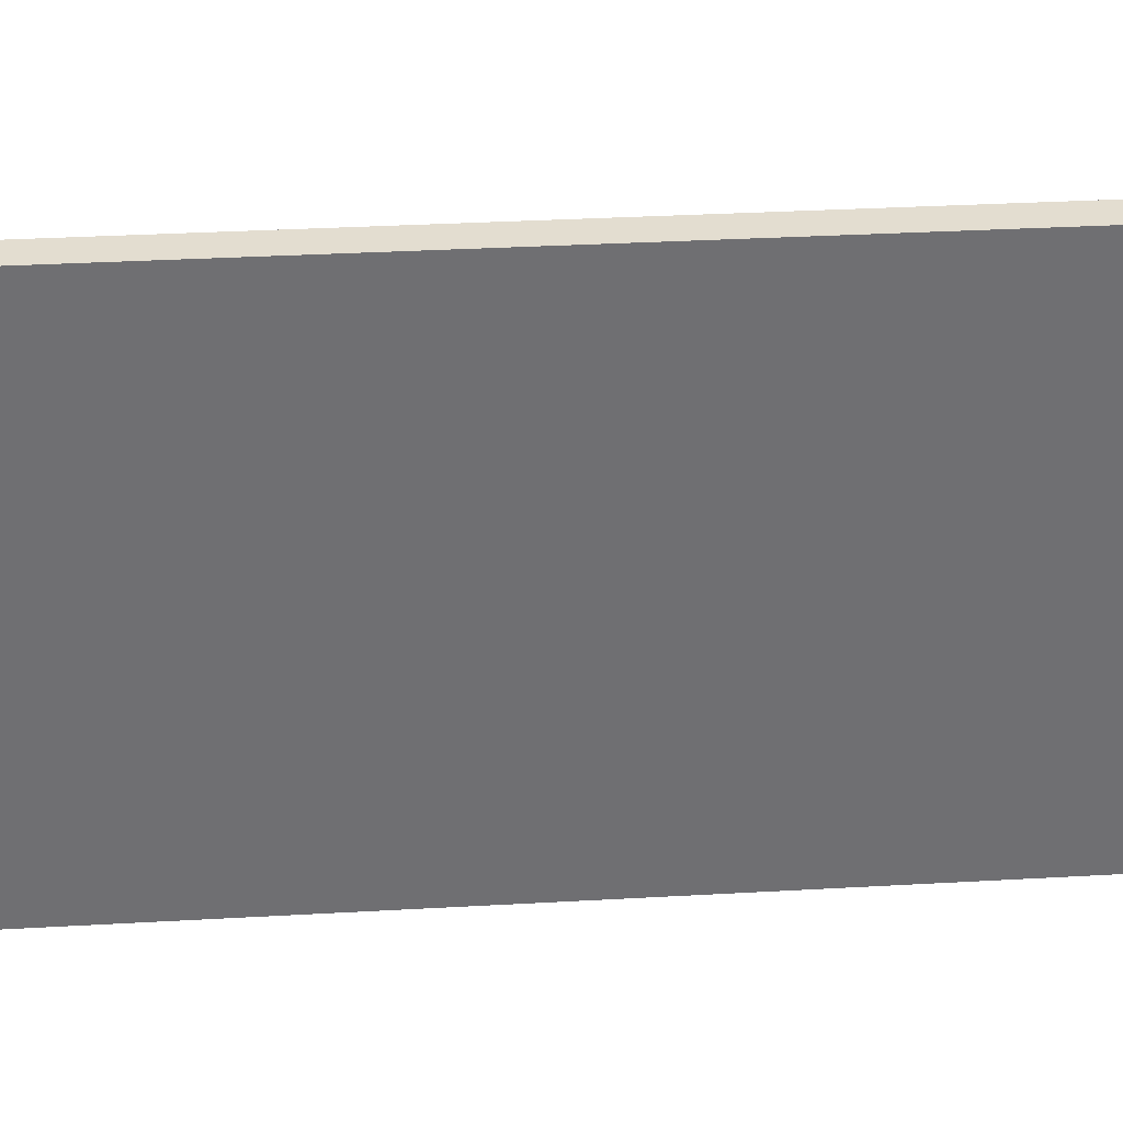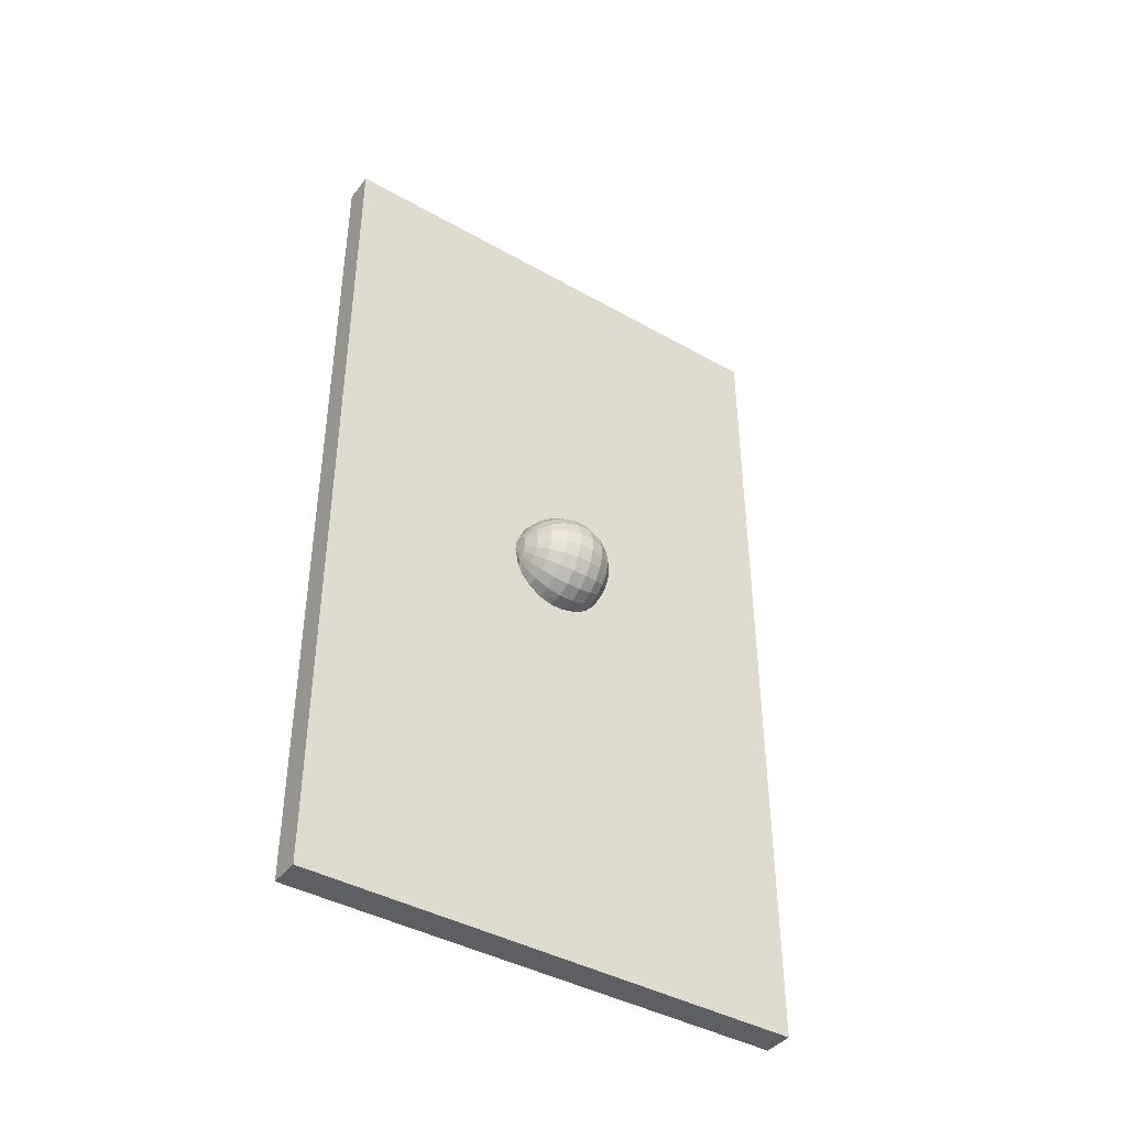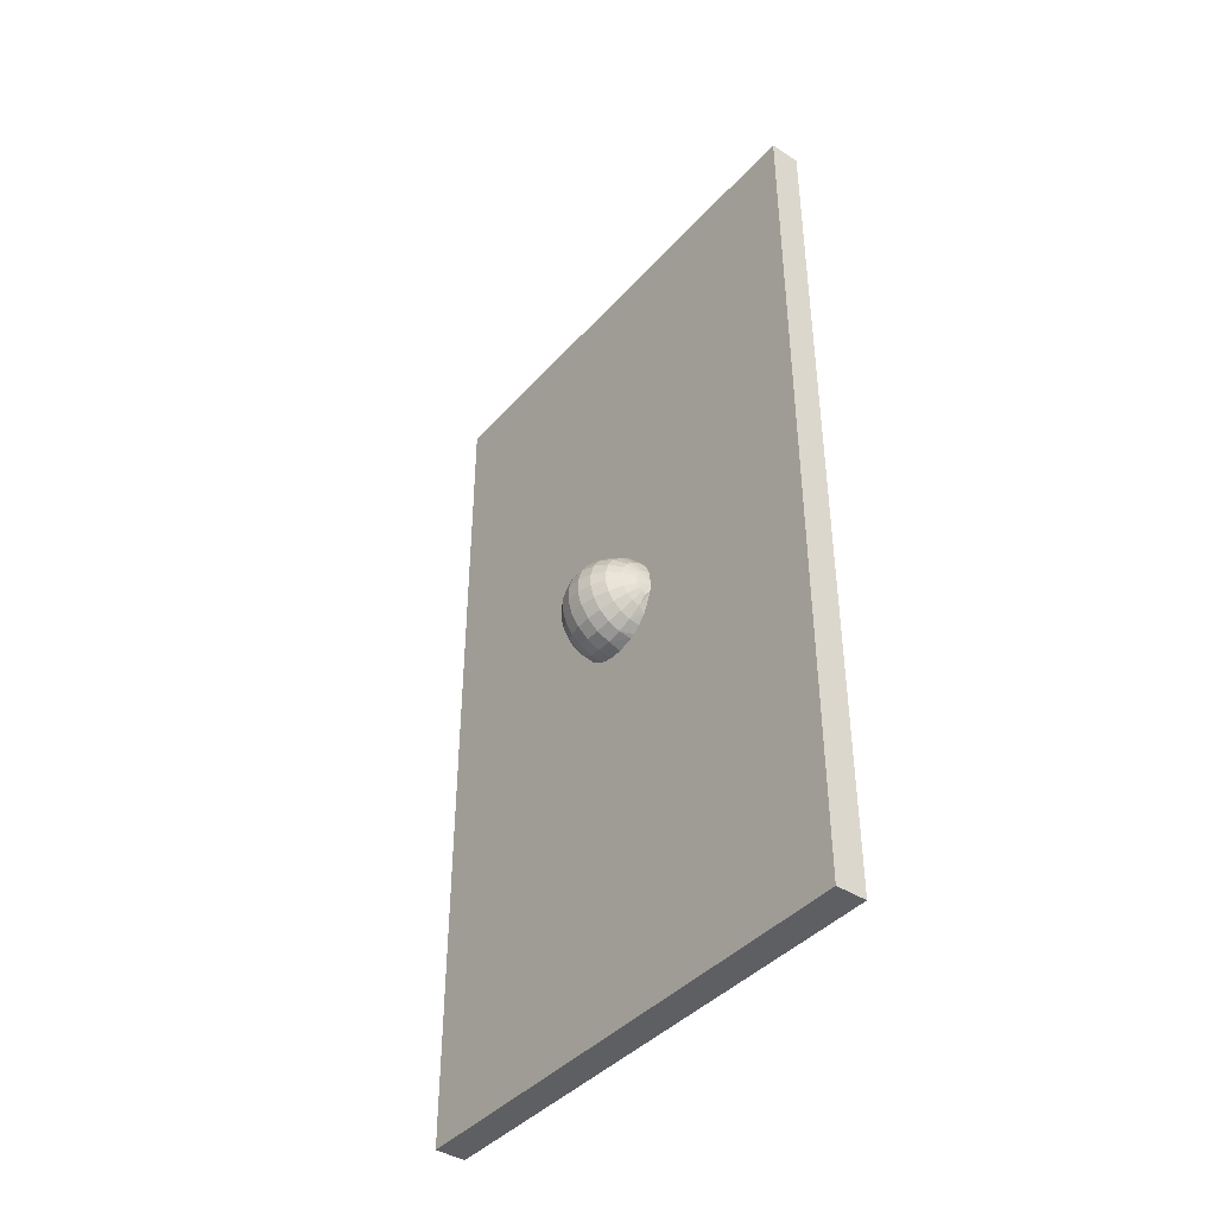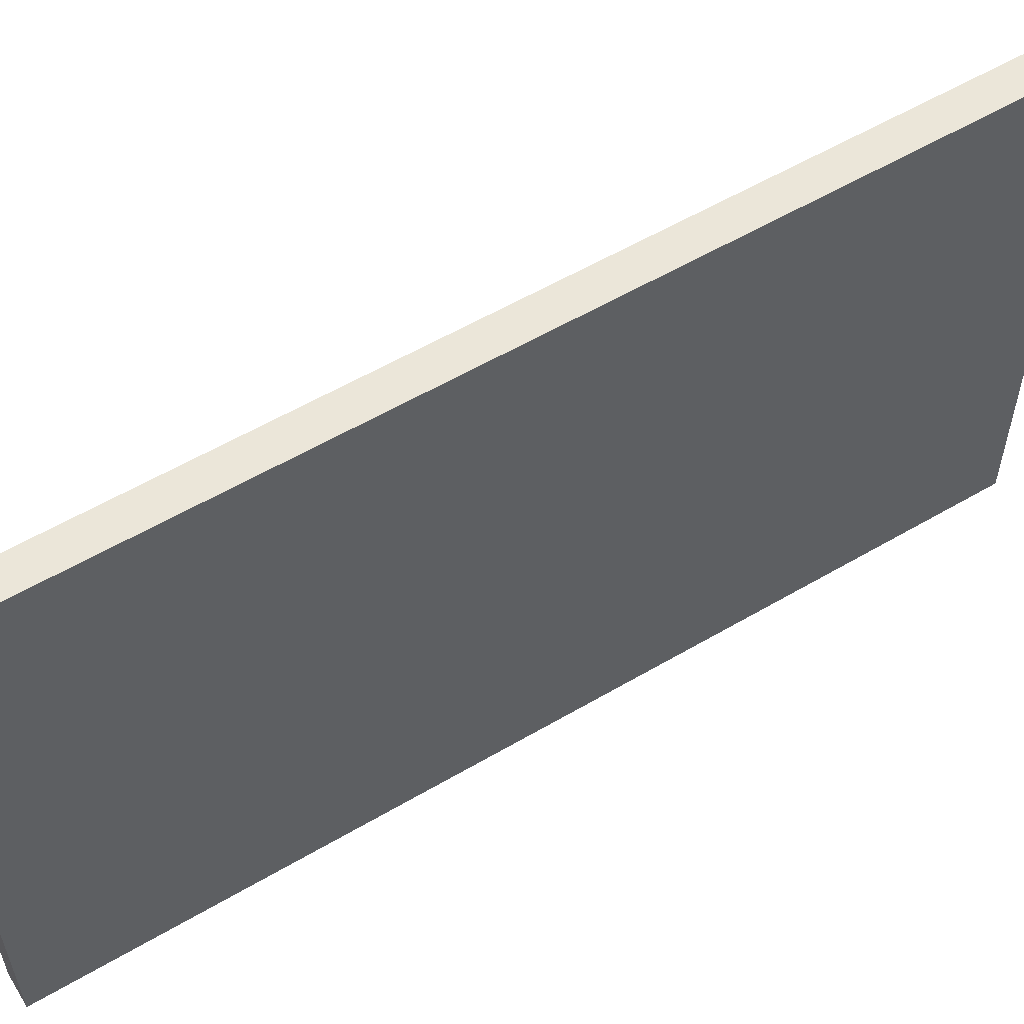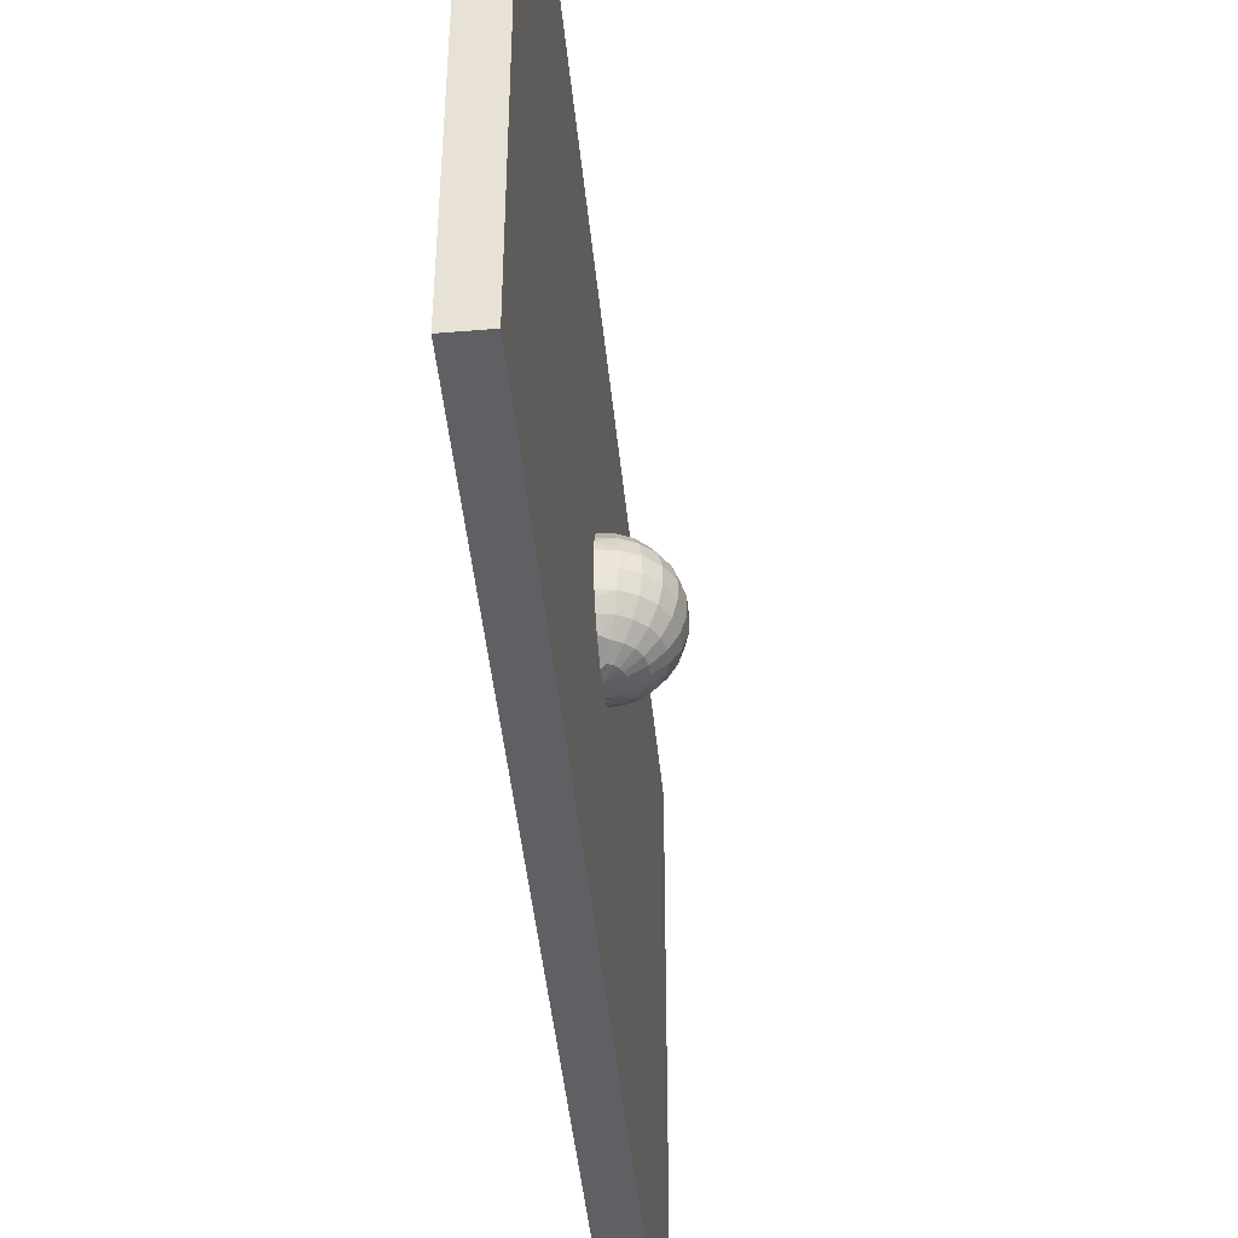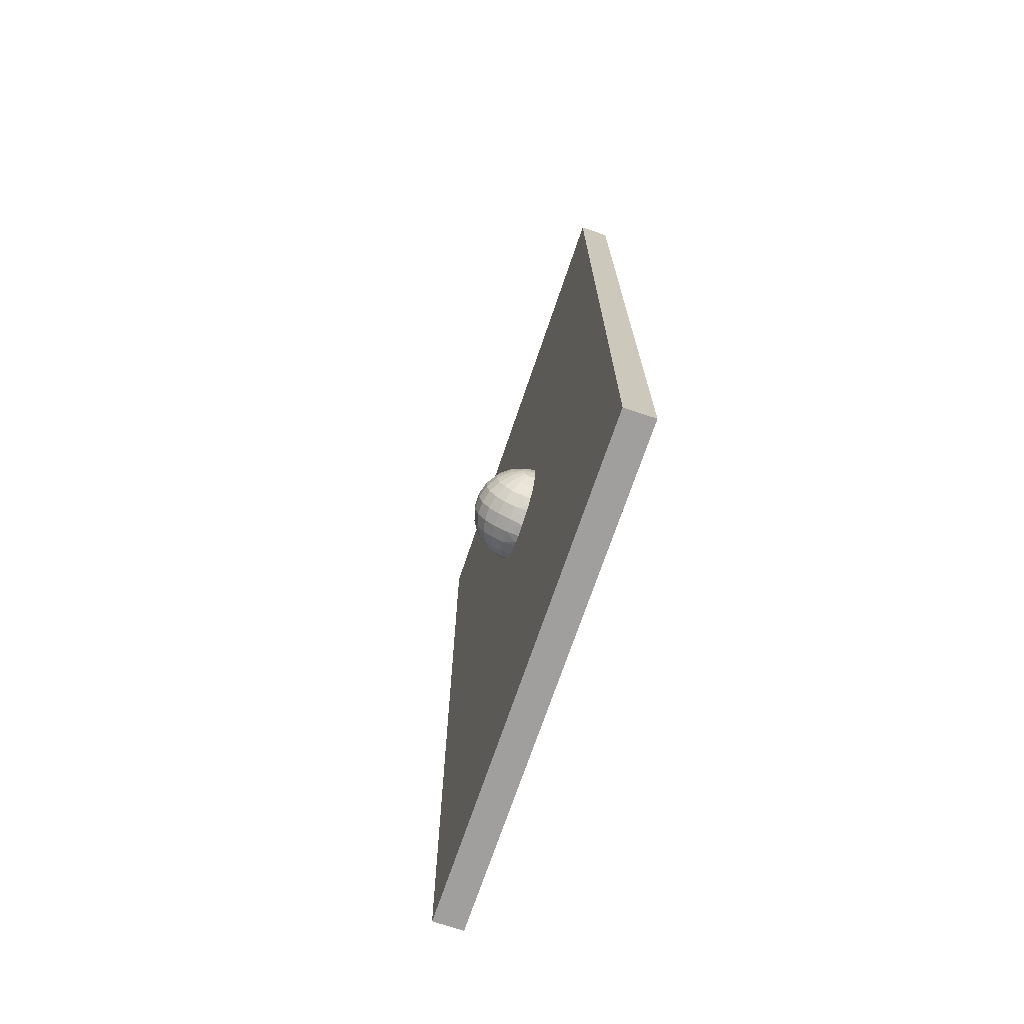
<metadata>
{"format":"obj","ext":"obj","renderer":"f3d","projection":"perspective","resolution":1024,"background":"white","views":[{"elev":35.6,"azim":85.8,"up":"+Y"},{"elev":-41.2,"azim":-124.5,"up":"+Z"},{"elev":-41.4,"azim":-37.7,"up":"+Z"},{"elev":56.8,"azim":58.5,"up":"+Y"},{"elev":-44.9,"azim":-174.5,"up":"+Y"},{"elev":-71.4,"azim":-18.7,"up":"+Z"}]}
</metadata>
<code>
o ELE_PAINEL
v 40 250 219.3
v 40 250 -210.7
v 25 250 219.3
v 25 250 -210.7
v 40 0 219.3
v 25 0 219.3
v 40 0 -210.7
v 25 0 -210.7
v 25 149.5 9.506
v 25 150 4.309
v 25 147.8 -5.86
v 25 146 -9.207
v 25 145.2 19
v 25 141.4 23.2
v 25 137.5 25.96
v 25 100.5 -0.8891
v 25 100 4.309
v 25 132.7 -19.47
v 25 135.4 -18.43
v 25 141.7 -14.27
v 25 135.4 27.05
v 25 127.6 29.17
v 25 121.4 29.05
v 25 117.3 28.09
v 25 114.6 27.05
v 25 108.3 22.89
v 25 104 17.82
v 25 104.8 -10.39
v 25 108.6 -14.59
v 25 112.5 -17.34
v 25 114.6 -18.43
v 25 122.4 -20.55
v 25 128.6 -20.44
v 25 102.2 14.48
v 25 101 11.35
v 23.02 101 11.07
v 18.59 114.6 26.13
v 19.68 108.6 22.44
v 18.03 121.4 28.05
v 17.69 146 15.68
v 21.19 149 10.23
v 19.68 149 8.921
v 23.02 149 -2.449
v 21.19 149 -1.617
v 23.02 149 11.07
v 21.19 146 17.28
v 19.68 141.4 22.44
v 18.59 149 1.383
v 12.71 146 -1.306
v 11.62 146 2.385
v 6.299 141.4 1.62
v 6.299 141.4 6.998
v 18.59 135.4 26.13
v 14.79 141.4 20.2
v 14.79 146 13.16
v 18.59 149 7.235
v 2.491 135.4 7.545
v 4.314 135.4 13.76
v 18.03 149 5.311
v 12.71 146 9.923
v 10.72 141.4 16.68
v 12.71 135.4 23.44
v 18.03 128.6 28.05
v 2.491 128.6 14.59
v 6.299 128.6 20.51
v 21.19 146 -8.66
v 19.68 141.4 -13.82
v 18.59 135.4 -17.51
v 18.03 128.6 -19.43
v 18.03 149 3.306
v 11.62 146 6.232
v 7.814 141.4 12.16
v 7.814 135.4 19.2
v 11.62 128.6 25.13
v 6.299 121.4 20.51
v 11.62 121.4 25.13
v 12.71 114.6 23.44
v 18.03 121.4 -19.43
v 18.59 114.6 -17.51
v 19.68 108.6 -13.82
v 21.19 104 17.28
v 14.79 108.6 20.2
v 17.69 104 15.68
v 21.19 101 10.23
v 7.814 114.6 19.2
v 10.72 108.6 16.68
v 14.79 104 13.16
v 19.68 101 8.921
v 2.491 121.4 14.59
v 4.314 114.6 13.76
v 7.814 108.6 12.16
v 12.71 104 9.923
v 18.59 101 7.235
v 0.5063 128.6 7.83
v 0.5063 121.4 7.83
v 2.491 114.6 7.545
v 6.299 108.6 6.998
v 11.62 104 6.232
v 18.03 101 5.311
v 2.491 135.4 1.072
v 0.5063 128.6 0.787
v 0.5063 121.4 0.787
v 2.491 114.6 1.072
v 6.299 108.6 1.62
v 11.62 104 2.385
v 18.03 101 3.306
v 7.814 141.4 -3.54
v 4.314 135.4 -5.138
v 2.491 128.6 -5.971
v 2.491 121.4 -5.971
v 4.314 114.6 -5.138
v 7.814 108.6 -3.54
v 12.71 104 -1.306
v 18.59 101 1.383
v 19.68 149 -0.3037
v 14.79 146 -4.542
v 17.69 146 -7.062
v 10.72 141.4 -8.064
v 14.79 141.4 -11.59
v 7.814 135.4 -10.58
v 12.71 135.4 -14.82
v 6.299 128.6 -11.9
v 11.62 128.6 -16.51
v 6.299 121.4 -11.9
v 11.62 121.4 -16.51
v 7.814 114.6 -10.58
v 12.71 114.6 -14.82
v 10.72 108.6 -8.064
v 14.79 108.6 -11.59
v 14.79 104 -4.542
v 17.69 104 -7.062
v 19.68 101 -0.3037
v 21.19 101 -1.617
v 21.19 104 -8.66
v 23.02 101 -2.449
f 7 2 1 5
f 1 2 3
f 3 2 4
f 5 1 6
f 6 1 3
f 7 5 8
f 8 5 6
f 2 7 4
f 4 7 8
f 9 3 10
f 10 3 4
f 10 4 11
f 11 4 12
f 9 13 3
f 3 13 14
f 3 14 15
f 16 8 17
f 17 8 6
f 18 19 4
f 4 19 20
f 4 20 12
f 15 21 3
f 3 21 22
f 3 22 6
f 6 22 23
f 6 23 24
f 24 25 6
f 6 25 26
f 6 26 27
f 16 28 8
f 8 28 29
f 8 29 30
f 30 31 8
f 8 31 32
f 8 32 4
f 4 32 33
f 4 33 18
f 27 34 6
f 6 34 35
f 6 35 17
f 35 36 17
f 25 37 38
f 24 23 39
f 40 41 42
f 10 43 44
f 42 41 10
f 45 10 41
f 45 41 46
f 46 41 40
f 46 40 47
f 48 49 50
f 15 14 47
f 47 14 13
f 47 13 46
f 46 13 9
f 46 9 45
f 45 9 10
f 50 51 52
f 21 15 53
f 53 15 47
f 53 47 54
f 54 47 40
f 54 40 55
f 55 40 42
f 55 42 56
f 56 42 10
f 52 57 58
f 10 59 56
f 56 59 60
f 56 60 55
f 55 60 61
f 55 61 54
f 54 61 62
f 54 62 53
f 53 62 63
f 53 63 21
f 21 63 22
f 58 64 65
f 10 11 43
f 43 11 12
f 43 12 66
f 66 12 20
f 66 20 67
f 67 20 19
f 67 19 68
f 68 19 18
f 68 18 69
f 10 70 59
f 59 70 71
f 59 71 60
f 60 71 72
f 60 72 61
f 61 72 73
f 61 73 62
f 62 73 74
f 62 74 63
f 63 74 39
f 63 39 22
f 22 39 23
f 65 75 76
f 76 77 37
f 18 33 69
f 69 33 32
f 69 32 78
f 78 32 31
f 78 31 79
f 79 31 30
f 79 30 80
f 25 38 26
f 26 38 81
f 26 81 27
f 36 35 81
f 81 35 34
f 81 34 27
f 37 77 38
f 38 77 82
f 38 82 81
f 81 82 83
f 81 83 36
f 36 83 84
f 36 84 17
f 76 75 77
f 77 75 85
f 77 85 82
f 82 85 86
f 82 86 83
f 83 86 87
f 83 87 84
f 84 87 88
f 84 88 17
f 65 64 75
f 75 64 89
f 75 89 85
f 85 89 90
f 85 90 86
f 86 90 91
f 86 91 87
f 87 91 92
f 87 92 88
f 88 92 93
f 88 93 17
f 58 57 64
f 64 57 94
f 64 94 89
f 89 94 95
f 89 95 90
f 90 95 96
f 90 96 91
f 91 96 97
f 91 97 92
f 92 97 98
f 92 98 93
f 93 98 99
f 93 99 17
f 52 51 57
f 57 51 100
f 57 100 94
f 94 100 101
f 94 101 95
f 95 101 102
f 95 102 96
f 96 102 103
f 96 103 97
f 97 103 104
f 97 104 98
f 98 104 105
f 98 105 99
f 99 105 106
f 99 106 17
f 50 49 51
f 51 49 107
f 51 107 100
f 100 107 108
f 100 108 101
f 101 108 109
f 101 109 102
f 102 109 110
f 102 110 103
f 103 110 111
f 103 111 104
f 104 111 112
f 104 112 105
f 105 112 113
f 105 113 106
f 106 113 114
f 106 114 17
f 115 44 116
f 116 44 117
f 116 117 118
f 118 117 119
f 118 119 120
f 120 119 121
f 120 121 122
f 122 121 123
f 122 123 124
f 124 123 125
f 124 125 126
f 126 125 127
f 126 127 128
f 128 127 129
f 128 129 130
f 130 129 131
f 130 131 132
f 132 131 133
f 132 133 17
f 44 43 117
f 117 43 66
f 117 66 119
f 119 66 67
f 119 67 121
f 121 67 68
f 121 68 123
f 123 68 69
f 123 69 125
f 125 69 78
f 125 78 127
f 127 78 79
f 127 79 129
f 129 79 80
f 129 80 131
f 131 80 134
f 131 134 133
f 133 134 135
f 133 135 17
f 115 10 44
f 48 115 49
f 49 115 116
f 49 116 107
f 107 116 118
f 107 118 108
f 108 118 120
f 108 120 109
f 109 120 122
f 109 122 110
f 110 122 124
f 110 124 111
f 111 124 126
f 111 126 112
f 112 126 128
f 112 128 113
f 113 128 130
f 113 130 114
f 114 130 132
f 114 132 17
f 30 29 80
f 80 29 28
f 80 28 134
f 134 28 16
f 134 16 135
f 135 16 17
f 48 10 115
f 25 24 37
f 37 24 39
f 37 39 76
f 76 39 74
f 76 74 65
f 65 74 73
f 65 73 58
f 58 73 72
f 58 72 52
f 52 72 71
f 52 71 50
f 50 71 70
f 50 70 48
f 48 70 10

</code>
